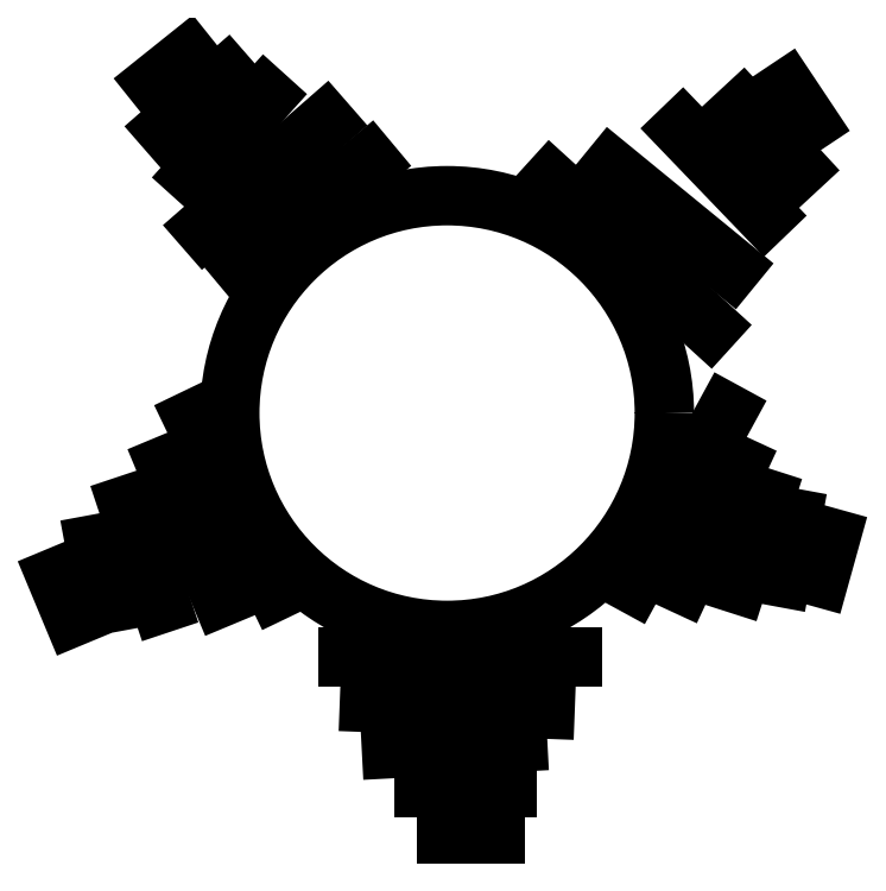
<metadata>
{"format":"dxf","ext":"dxf","renderer":"ezdxf+matplotlib","layout":"modelspace","background":"white","min_lineweight":24,"dpi":150}
</metadata>
<code>
0
SECTION
2
ENTITIES
0
CIRCLE
8
0
10
469.7
20
357.6
30
0
40
0.055
0
LINE
8
0
10
469.7
20
357.7
30
0
11
469.8
21
357.6
31
0
0
LINE
8
0
10
469.8
20
357.7
30
0
11
469.8
21
357.6
31
0
0
LINE
8
0
10
469.8
20
357.7
30
0
11
469.8
21
357.6
31
0
0
LINE
8
0
10
469.8
20
357.7
30
0
11
469.8
21
357.7
31
0
0
LINE
8
0
10
469.8
20
357.7
30
0
11
469.8
21
357.7
31
0
0
LINE
8
0
10
469.7
20
357.6
30
0
11
469.7
21
357.7
31
0
0
LINE
8
0
10
469.7
20
357.6
30
0
11
469.7
21
357.7
31
0
0
LINE
8
0
10
469.7
20
357.7
30
0
11
469.7
21
357.7
31
0
0
LINE
8
0
10
469.6
20
357.7
30
0
11
469.7
21
357.7
31
0
0
LINE
8
0
10
469.6
20
357.7
30
0
11
469.7
21
357.7
31
0
0
LINE
8
0
10
469.7
20
357.6
30
0
11
469.7
21
357.6
31
0
0
LINE
8
0
10
469.6
20
357.6
30
0
11
469.7
21
357.6
31
0
0
LINE
8
0
10
469.6
20
357.6
30
0
11
469.6
21
357.5
31
0
0
LINE
8
0
10
469.6
20
357.6
30
0
11
469.6
21
357.5
31
0
0
LINE
8
0
10
469.6
20
357.6
30
0
11
469.6
21
357.5
31
0
0
LINE
8
0
10
469.7
20
357.5
30
0
11
469.7
21
357.5
31
0
0
LINE
8
0
10
469.7
20
357.5
30
0
11
469.7
21
357.5
31
0
0
LINE
8
0
10
469.7
20
357.5
30
0
11
469.7
21
357.5
31
0
0
LINE
8
0
10
469.7
20
357.5
30
0
11
469.7
21
357.5
31
0
0
LINE
8
0
10
469.7
20
357.5
30
0
11
469.7
21
357.5
31
0
0
LINE
8
0
10
469.8
20
357.6
30
0
11
469.8
21
357.6
31
0
0
LINE
8
0
10
469.8
20
357.6
30
0
11
469.8
21
357.6
31
0
0
LINE
8
0
10
469.8
20
357.6
30
0
11
469.8
21
357.6
31
0
0
LINE
8
0
10
469.8
20
357.6
30
0
11
469.8
21
357.6
31
0
0
LINE
8
0
10
469.8
20
357.6
30
0
11
469.8
21
357.6
31
0
0
ENDSEC
0
EOF

</code>
